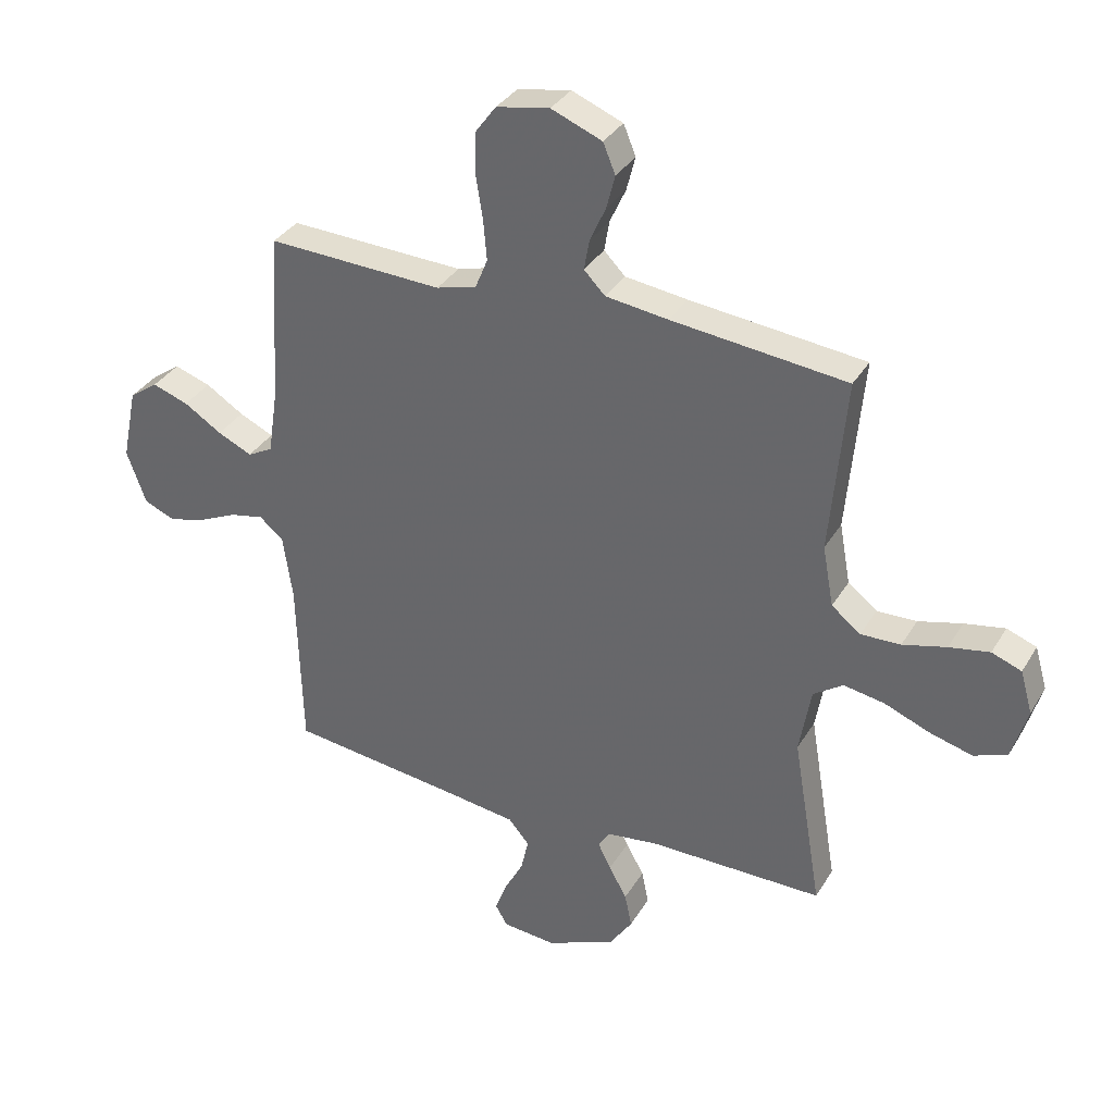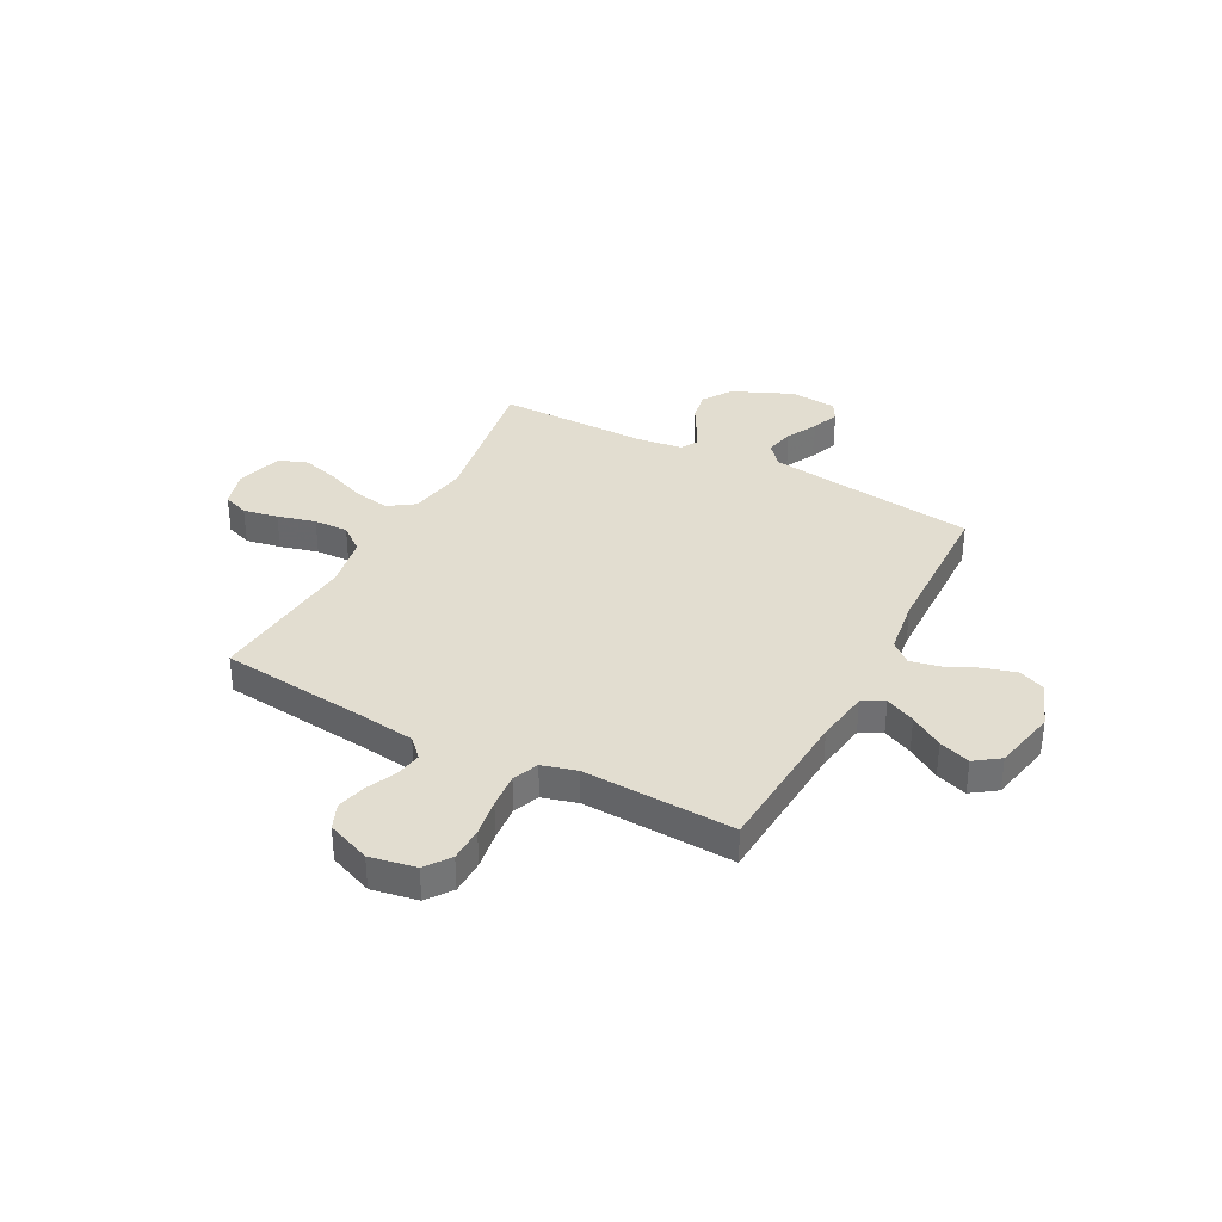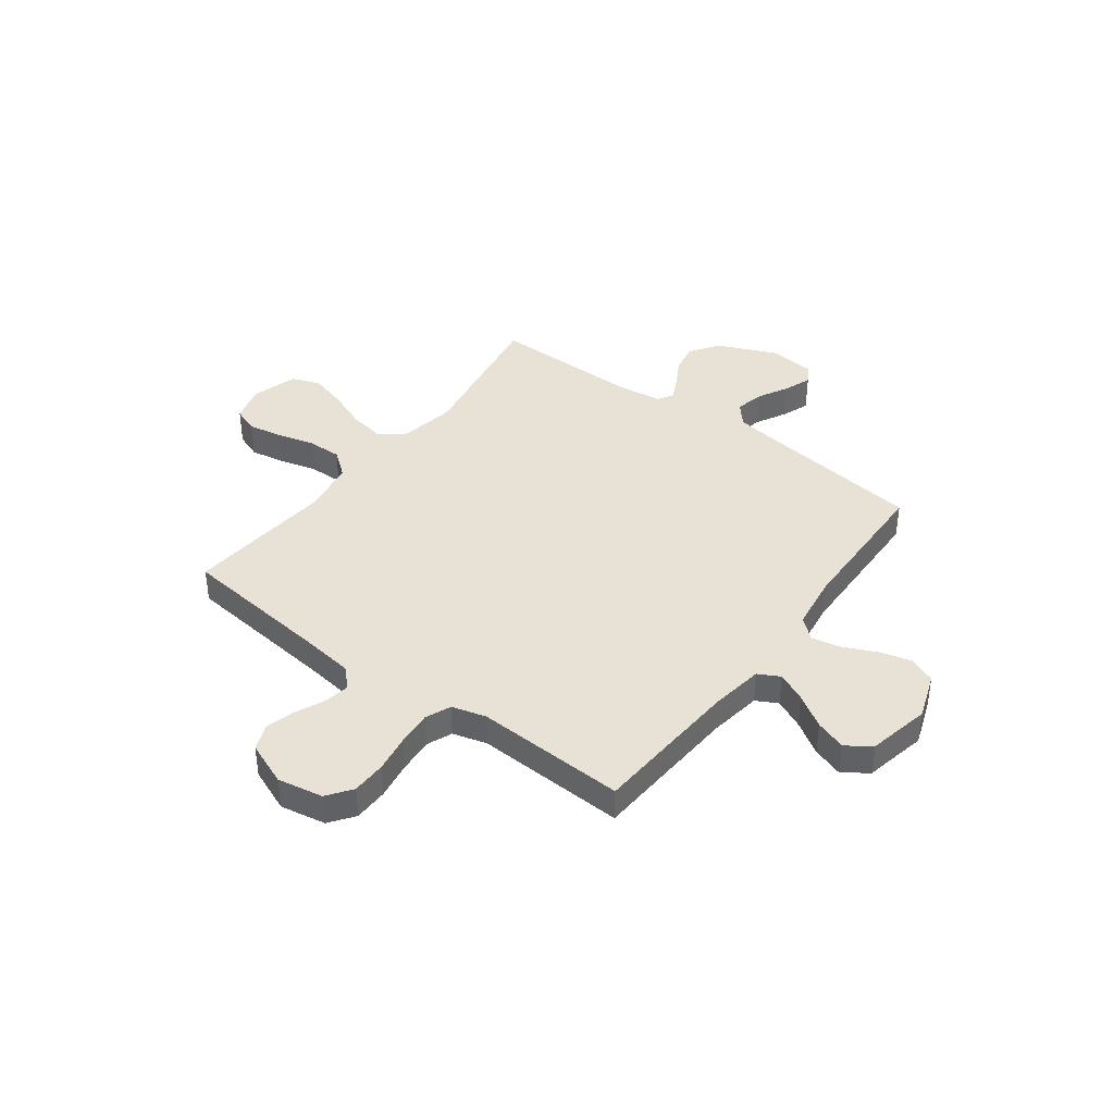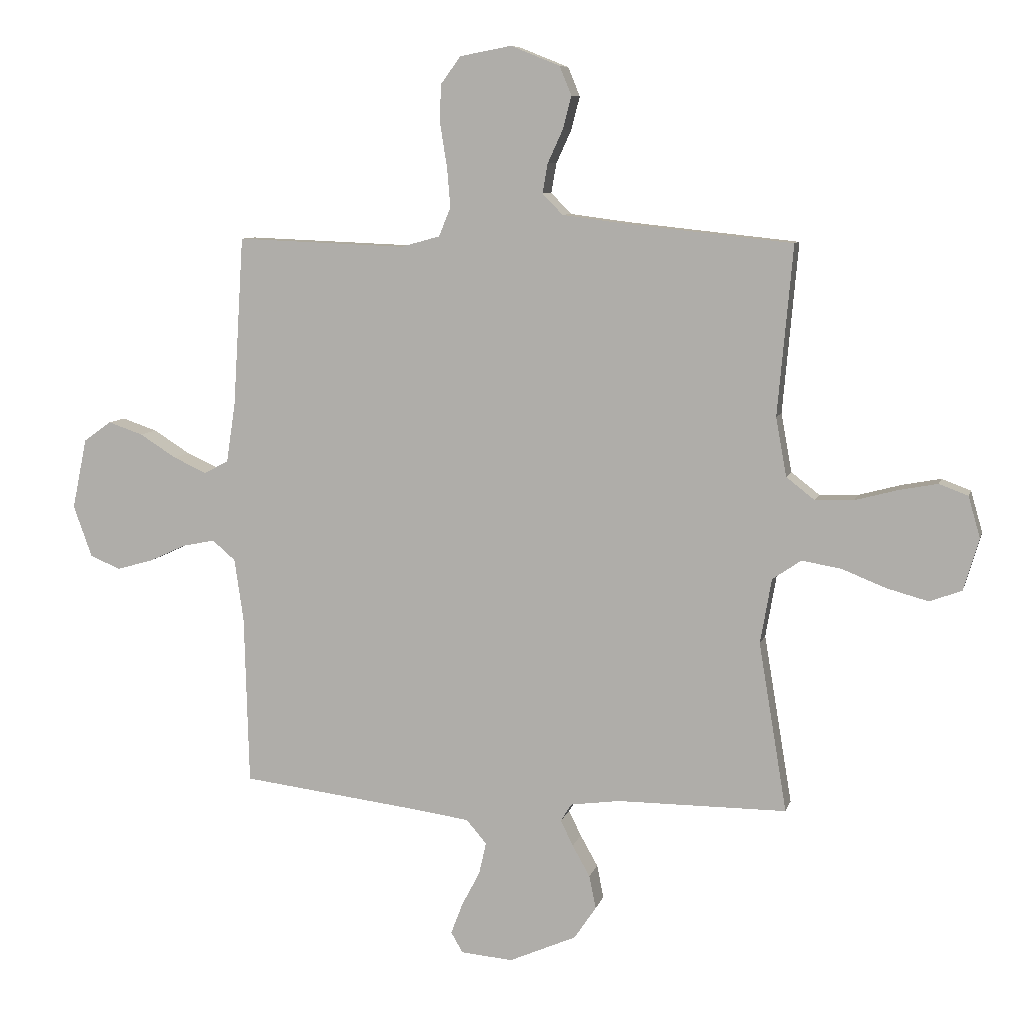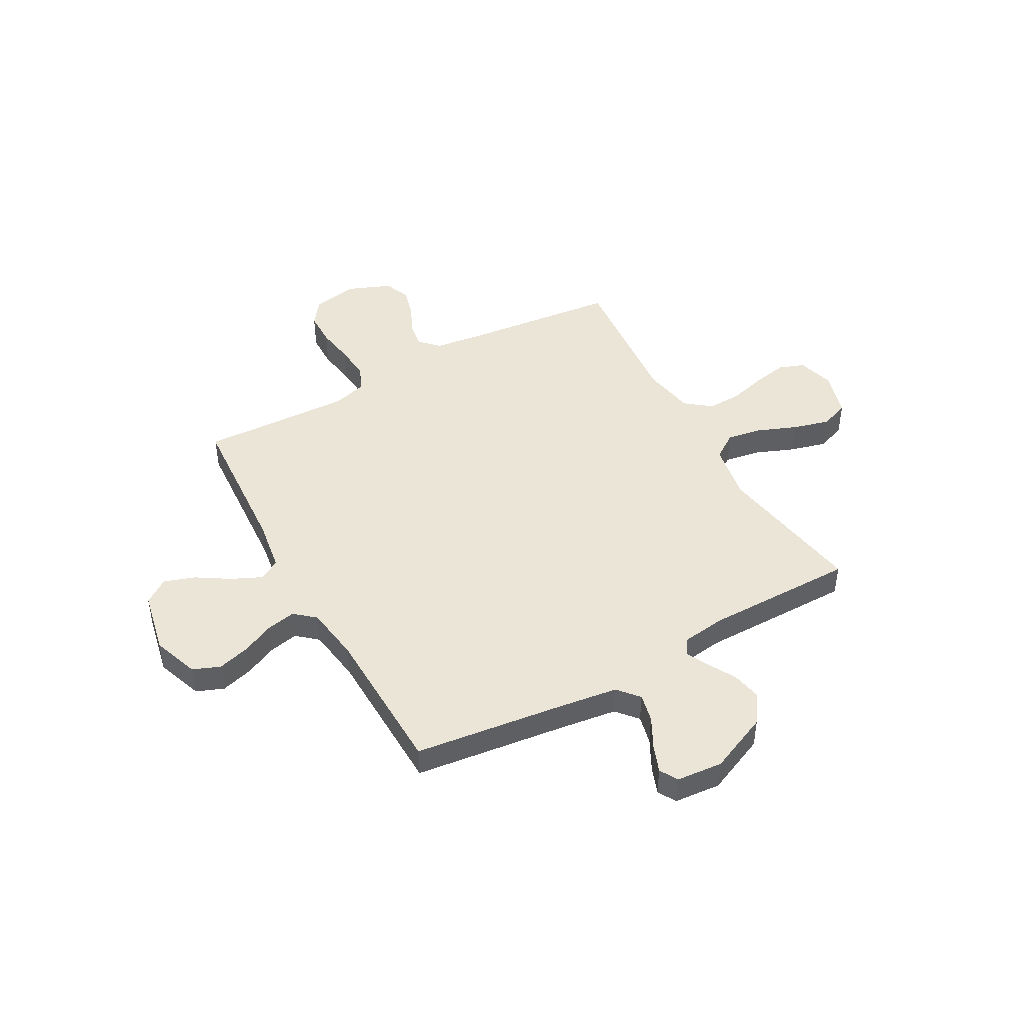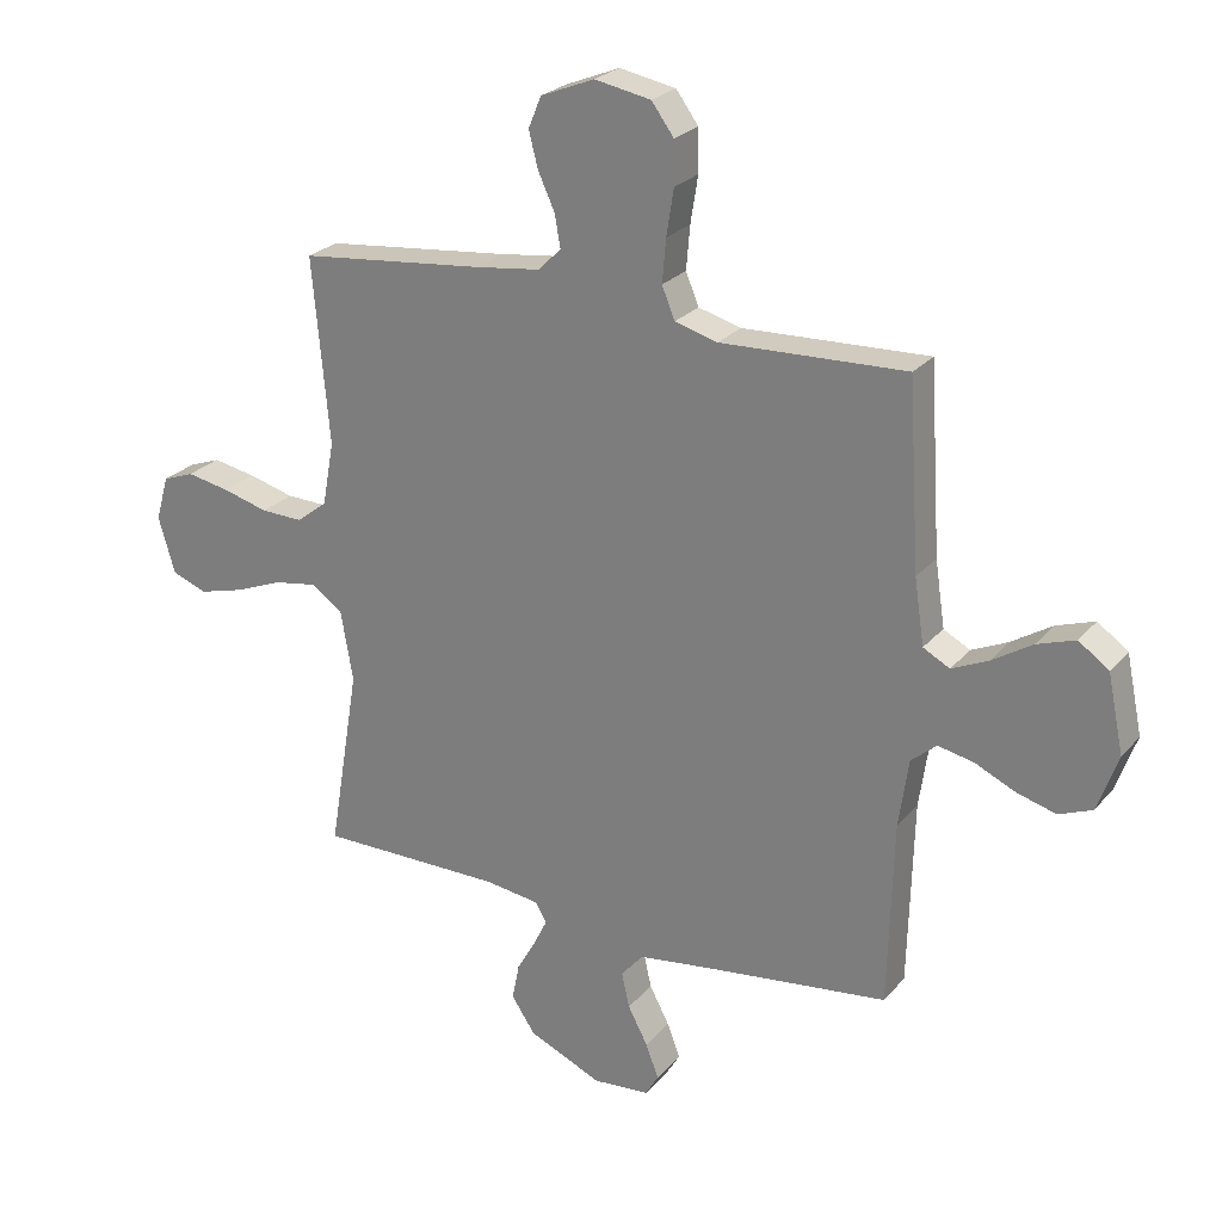
<metadata>
{"format":"obj","ext":"obj","renderer":"f3d","projection":"perspective","resolution":1024,"background":"white","views":[{"elev":34.3,"azim":-153.2,"up":"+Z"},{"elev":35.3,"azim":27.9,"up":"+Y"},{"elev":40.3,"azim":36.8,"up":"+Y"},{"elev":8.1,"azim":-166.4,"up":"+Z"},{"elev":45.7,"azim":151.0,"up":"+Y"},{"elev":24.9,"azim":30.2,"up":"+Z"}]}
</metadata>
<code>
v -0.5 0.07 0.5
v -0.2 0.07 0.532
v -0.093 0.07 0.546
v -0.057 0.07 0.583
v -0.066 0.07 0.635
v -0.093 0.07 0.694
v -0.108 0.07 0.752
v -0.087 0.07 0.803
v 0 0.07 0.838
v 0.091 0.07 0.821
v 0.127 0.07 0.772
v 0.128 0.07 0.703
v 0.116 0.07 0.628
v 0.11 0.07 0.558
v 0.131 0.07 0.507
v 0.2 0.07 0.488
v 0.5 0.07 0.5
v 0.519 0.07 0.2
v 0.535 0.07 0.094
v 0.578 0.07 0.071
v 0.637 0.07 0.098
v 0.702 0.07 0.139
v 0.764 0.07 0.16
v 0.813 0.07 0.125
v 0.839 0.07 0
v 0.806 0.07 -0.092
v 0.752 0.07 -0.114
v 0.688 0.07 -0.096
v 0.623 0.07 -0.066
v 0.565 0.07 -0.054
v 0.524 0.07 -0.089
v 0.508 0.07 -0.2
v 0.5 0.07 -0.5
v 0.2 0.07 -0.537
v 0.083 0.07 -0.553
v 0.047 0.07 -0.595
v 0.06 0.07 -0.652
v 0.092 0.07 -0.713
v 0.113 0.07 -0.768
v 0.092 0.07 -0.804
v 0 0.07 -0.812
v -0.119 0.07 -0.76
v -0.158 0.07 -0.702
v -0.146 0.07 -0.643
v -0.115 0.07 -0.588
v -0.093 0.07 -0.543
v -0.112 0.07 -0.512
v -0.2 0.07 -0.5
v -0.5 0.07 -0.5
v -0.45 0.07 -0.2
v -0.47 0.07 -0.085
v -0.521 0.07 -0.05
v -0.591 0.07 -0.062
v -0.669 0.07 -0.093
v -0.742 0.07 -0.113
v -0.799 0.07 -0.092
v -0.826 0.07 0
v -0.805 0.07 0.073
v -0.754 0.07 0.092
v -0.685 0.07 0.079
v -0.61 0.07 0.059
v -0.542 0.07 0.057
v -0.492 0.07 0.096
v -0.473 0.07 0.2
v -0.5 0 0.5
v -0.2 0 0.532
v -0.093 0 0.546
v -0.057 0 0.583
v -0.066 0 0.635
v -0.093 0 0.694
v -0.108 0 0.752
v -0.087 0 0.803
v 0 0 0.838
v 0.091 0 0.821
v 0.127 0 0.772
v 0.128 0 0.703
v 0.116 0 0.628
v 0.11 0 0.558
v 0.131 0 0.507
v 0.2 0 0.488
v 0.5 0 0.5
v 0.519 0 0.2
v 0.535 0 0.094
v 0.578 0 0.071
v 0.637 0 0.098
v 0.702 0 0.139
v 0.764 0 0.16
v 0.813 0 0.125
v 0.839 0 0
v 0.806 0 -0.092
v 0.752 0 -0.114
v 0.688 0 -0.096
v 0.623 0 -0.066
v 0.565 0 -0.054
v 0.524 0 -0.089
v 0.508 0 -0.2
v 0.5 0 -0.5
v 0.2 0 -0.537
v 0.083 0 -0.553
v 0.047 0 -0.595
v 0.06 0 -0.652
v 0.092 0 -0.713
v 0.113 0 -0.768
v 0.092 0 -0.804
v 0 0 -0.812
v -0.119 0 -0.76
v -0.158 0 -0.702
v -0.146 0 -0.643
v -0.115 0 -0.588
v -0.093 0 -0.543
v -0.112 0 -0.512
v -0.2 0 -0.5
v -0.5 0 -0.5
v -0.45 0 -0.2
v -0.47 0 -0.085
v -0.521 0 -0.05
v -0.591 0 -0.062
v -0.669 0 -0.093
v -0.742 0 -0.113
v -0.799 0 -0.092
v -0.826 0 0
v -0.805 0 0.073
v -0.754 0 0.092
v -0.685 0 0.079
v -0.61 0 0.059
v -0.542 0 0.057
v -0.492 0 0.096
v -0.473 0 0.2
f 59 60 61
f 58 59 61
f 57 58 61
f 56 57 61
f 55 56 61
f 54 55 61
f 53 54 61
f 52 53 61 62
f 51 52 62 63
f 48 49 50
f 51 63 64
f 50 51 64
f 48 50 64
f 47 48 64
f 43 44 45
f 42 43 45
f 41 42 45
f 40 41 45
f 39 40 45
f 38 39 45
f 37 38 45
f 36 37 45 46
f 64 1 2
f 47 64 2
f 46 47 2
f 36 46 2
f 35 36 2
f 27 28 29
f 26 27 29
f 25 26 29
f 24 25 29
f 23 24 29
f 22 23 29
f 21 22 29
f 20 21 29 30
f 19 20 30 31
f 16 17 18
f 19 31 32
f 18 19 32
f 16 18 32
f 15 16 32
f 11 12 13
f 10 11 13
f 9 10 13
f 8 9 13
f 7 8 13
f 6 7 13
f 5 6 13
f 4 5 13 14
f 3 4 14 15
f 3 15 32
f 2 3 32
f 35 2 32
f 34 35 32
f 32 33 34
f 125 124 123
f 125 123 122
f 125 122 121
f 125 121 120
f 125 120 119
f 125 119 118
f 125 118 117
f 126 125 117 116
f 127 126 116 115
f 114 113 112
f 128 127 115
f 128 115 114
f 128 114 112
f 128 112 111
f 109 108 107
f 109 107 106
f 109 106 105
f 109 105 104
f 109 104 103
f 109 103 102
f 109 102 101
f 110 109 101 100
f 66 65 128
f 66 128 111
f 66 111 110
f 66 110 100
f 66 100 99
f 93 92 91
f 93 91 90
f 93 90 89
f 93 89 88
f 93 88 87
f 93 87 86
f 93 86 85
f 94 93 85 84
f 95 94 84 83
f 82 81 80
f 96 95 83
f 96 83 82
f 96 82 80
f 96 80 79
f 77 76 75
f 77 75 74
f 77 74 73
f 77 73 72
f 77 72 71
f 77 71 70
f 77 70 69
f 78 77 69 68
f 79 78 68 67
f 96 79 67
f 96 67 66
f 96 66 99
f 96 99 98
f 98 97 96
f 1 65 66 2
f 2 66 67 3
f 3 67 68 4
f 4 68 69 5
f 5 69 70 6
f 6 70 71 7
f 7 71 72 8
f 8 72 73 9
f 9 73 74 10
f 10 74 75 11
f 11 75 76 12
f 12 76 77 13
f 13 77 78 14
f 14 78 79 15
f 15 79 80 16
f 16 80 81 17
f 17 81 82 18
f 18 82 83 19
f 19 83 84 20
f 20 84 85 21
f 21 85 86 22
f 22 86 87 23
f 23 87 88 24
f 24 88 89 25
f 25 89 90 26
f 26 90 91 27
f 27 91 92 28
f 28 92 93 29
f 29 93 94 30
f 30 94 95 31
f 31 95 96 32
f 32 96 97 33
f 33 97 98 34
f 34 98 99 35
f 35 99 100 36
f 36 100 101 37
f 37 101 102 38
f 38 102 103 39
f 39 103 104 40
f 40 104 105 41
f 41 105 106 42
f 42 106 107 43
f 43 107 108 44
f 44 108 109 45
f 45 109 110 46
f 46 110 111 47
f 47 111 112 48
f 48 112 113 49
f 49 113 114 50
f 50 114 115 51
f 51 115 116 52
f 52 116 117 53
f 53 117 118 54
f 54 118 119 55
f 55 119 120 56
f 56 120 121 57
f 57 121 122 58
f 58 122 123 59
f 59 123 124 60
f 60 124 125 61
f 61 125 126 62
f 62 126 127 63
f 63 127 128 64
f 64 128 65 1

</code>
